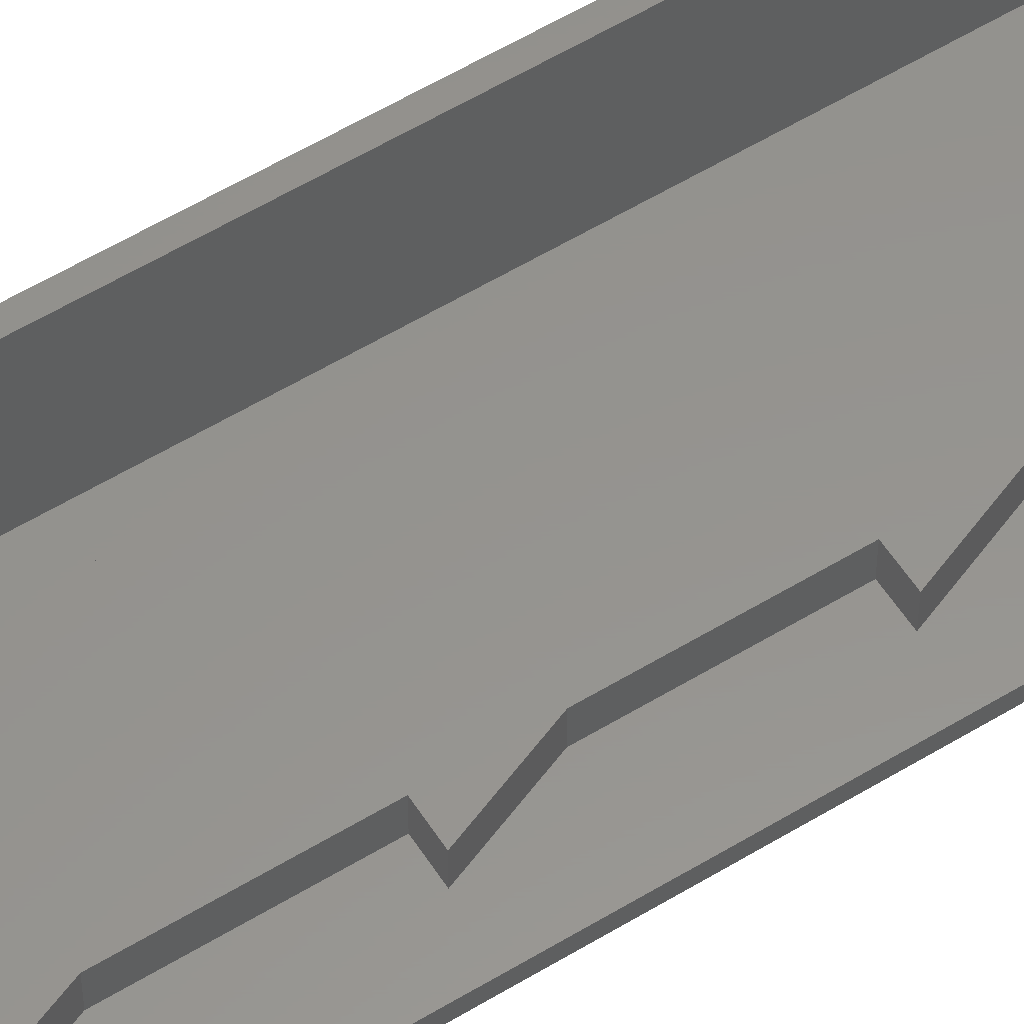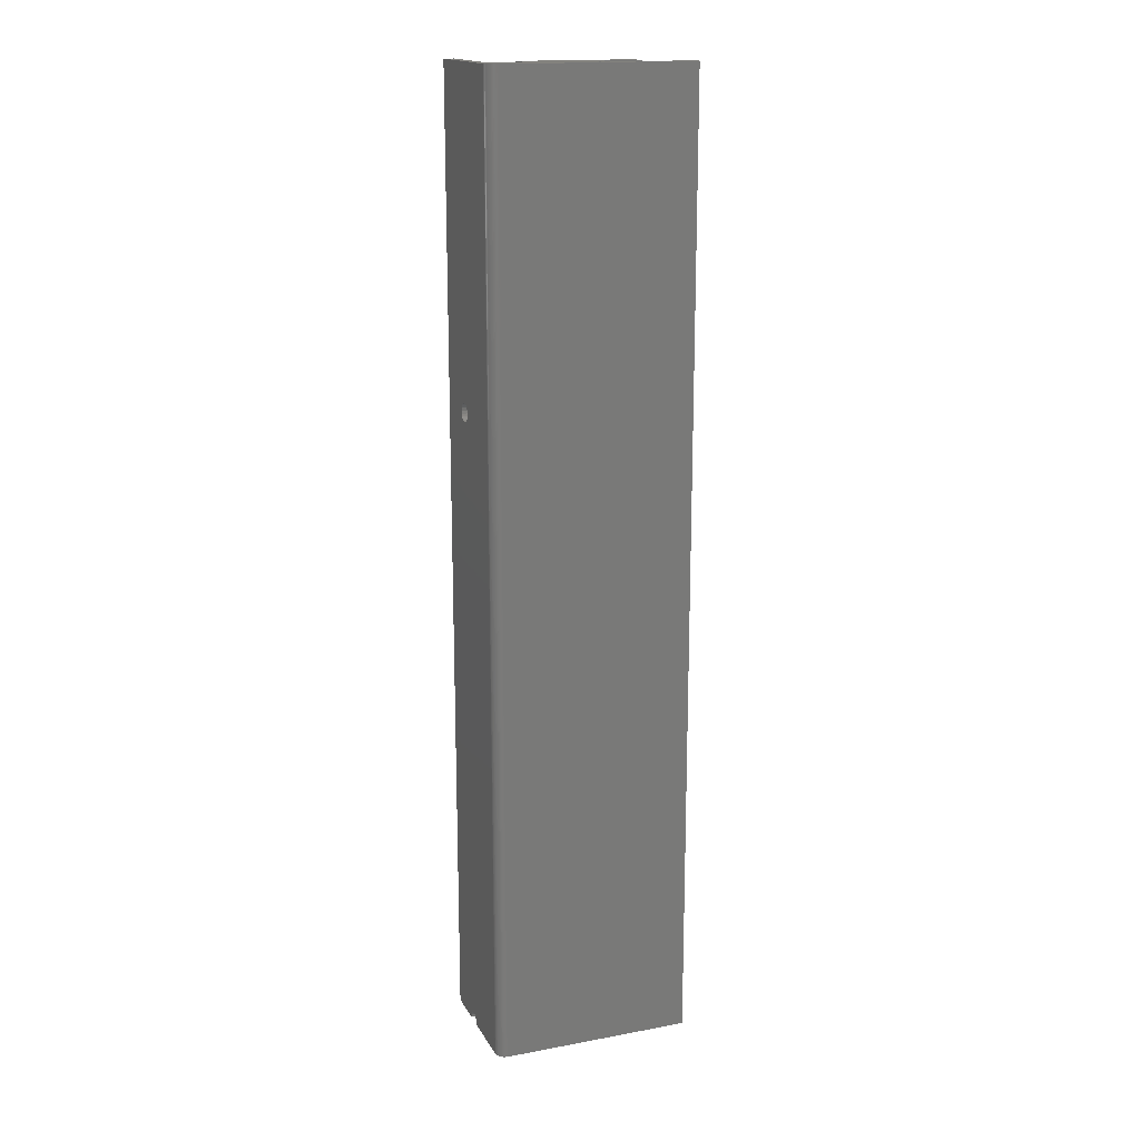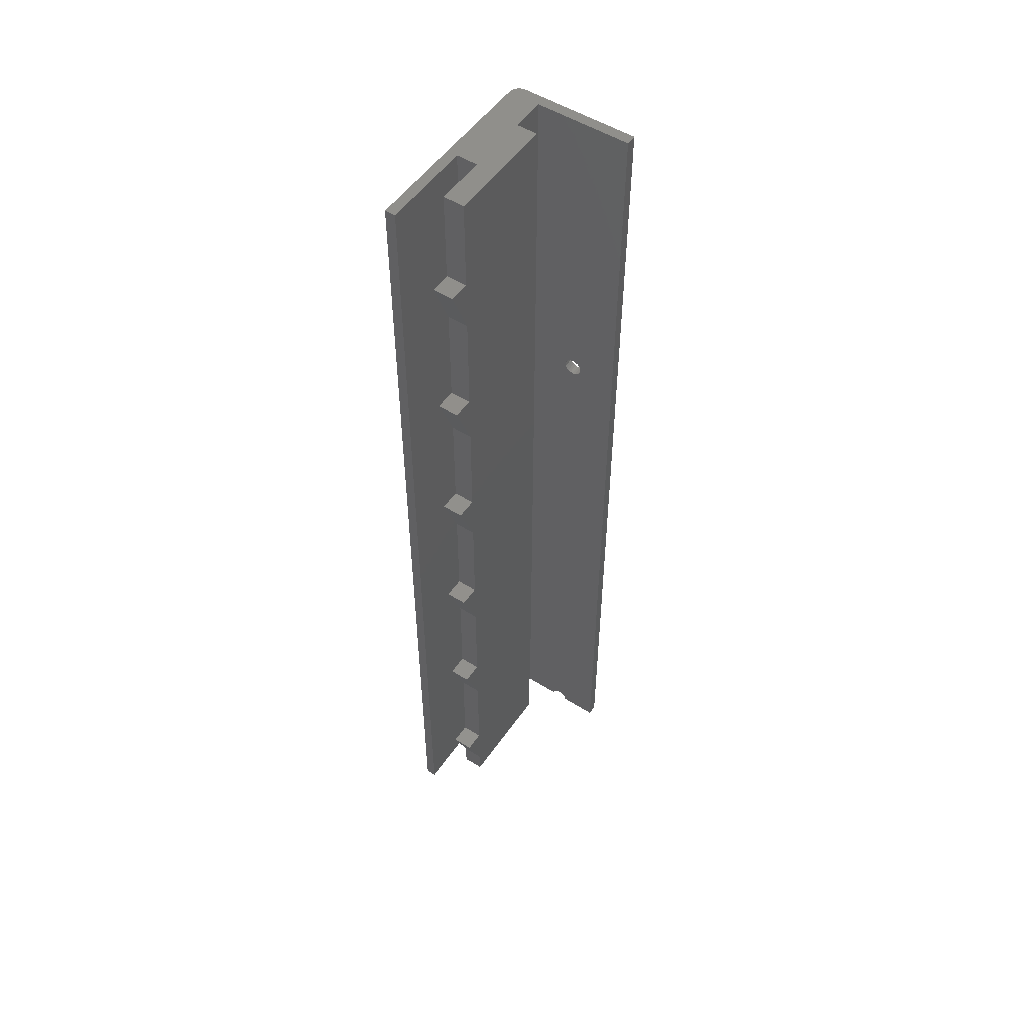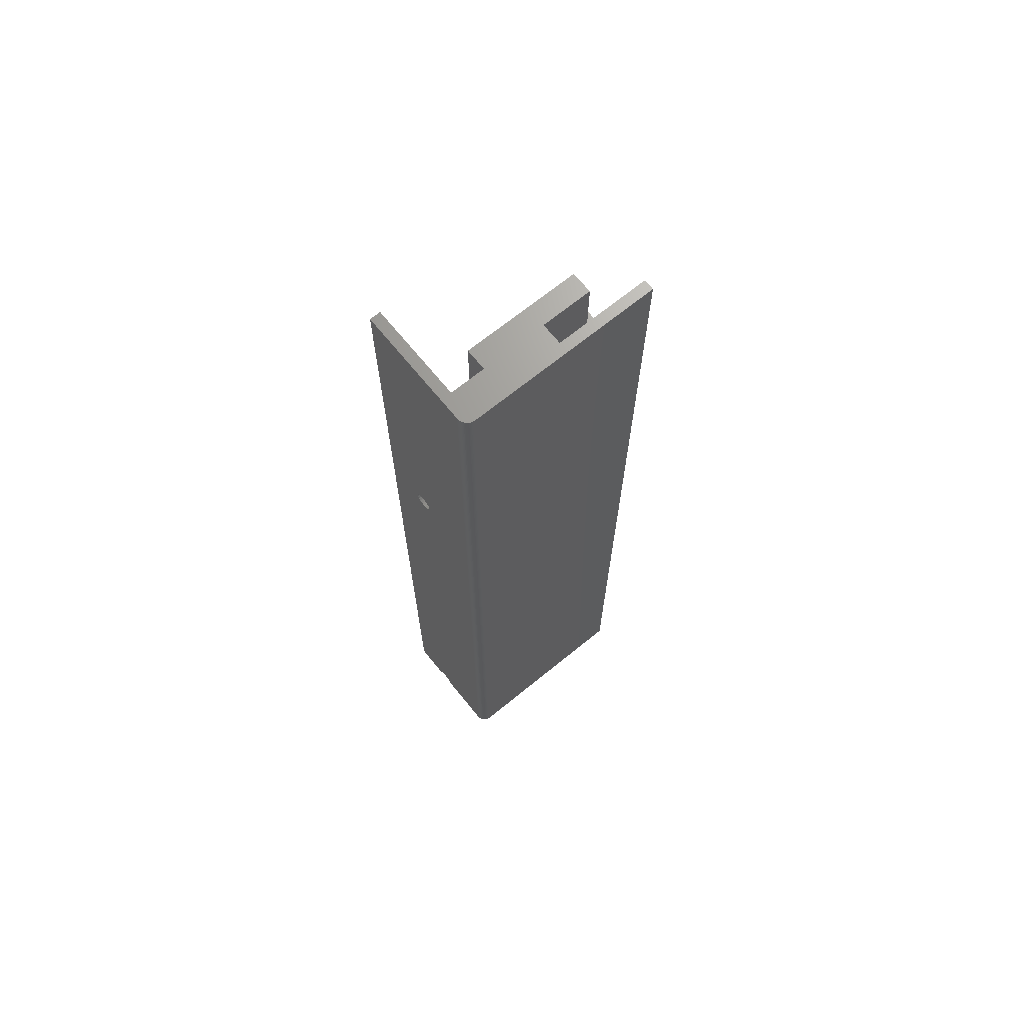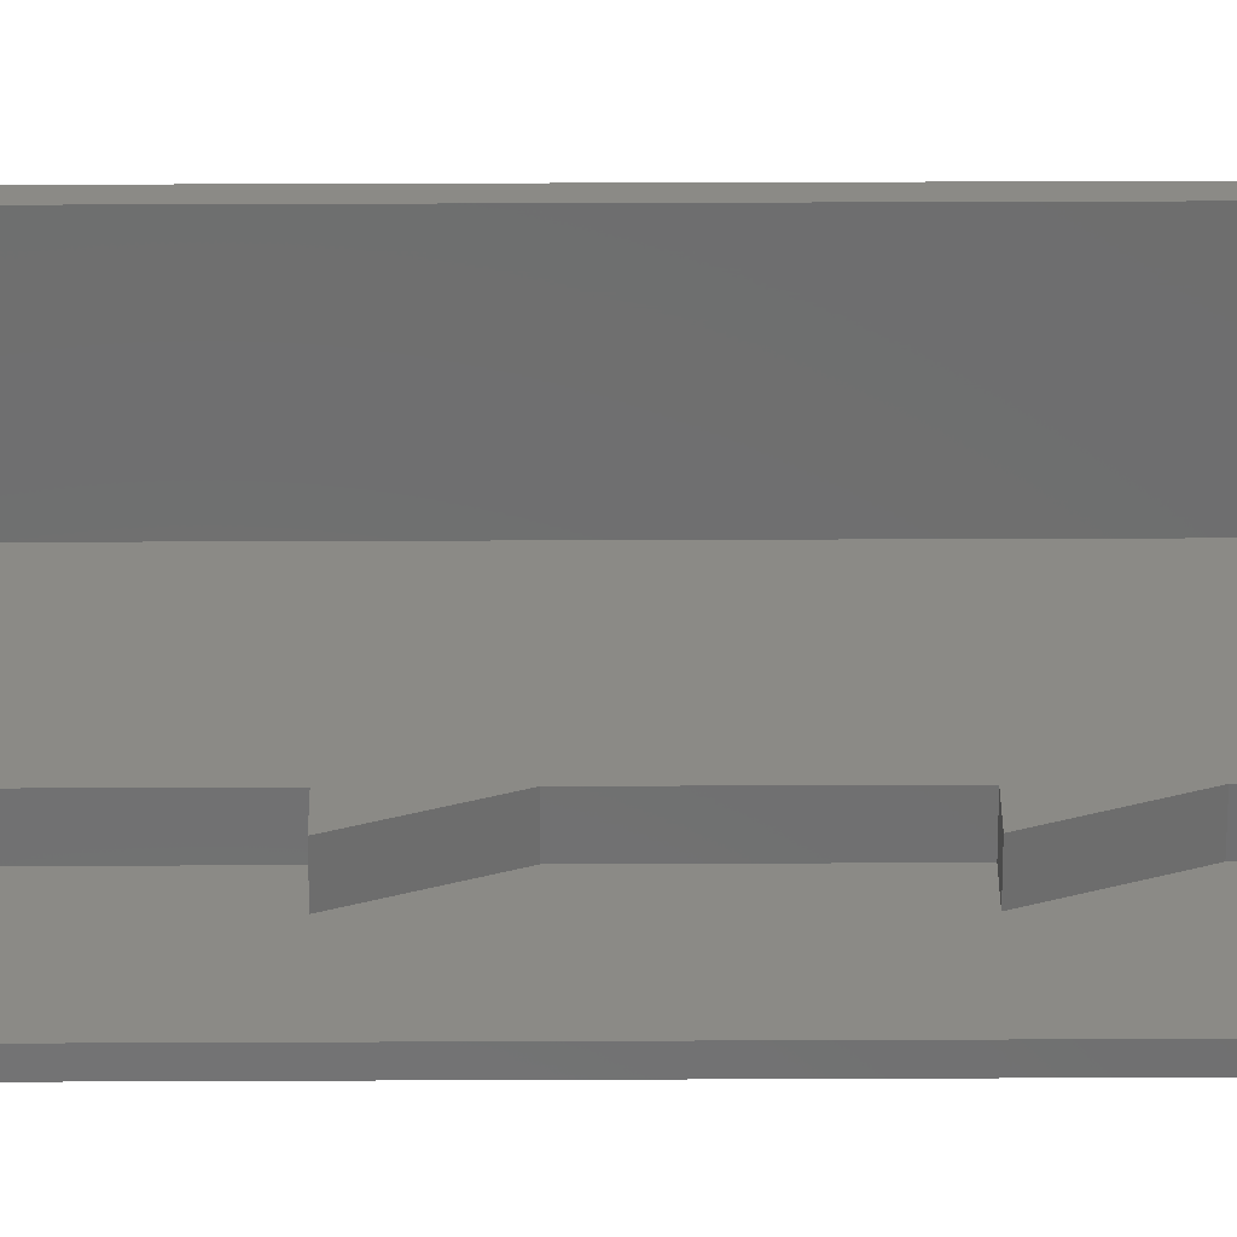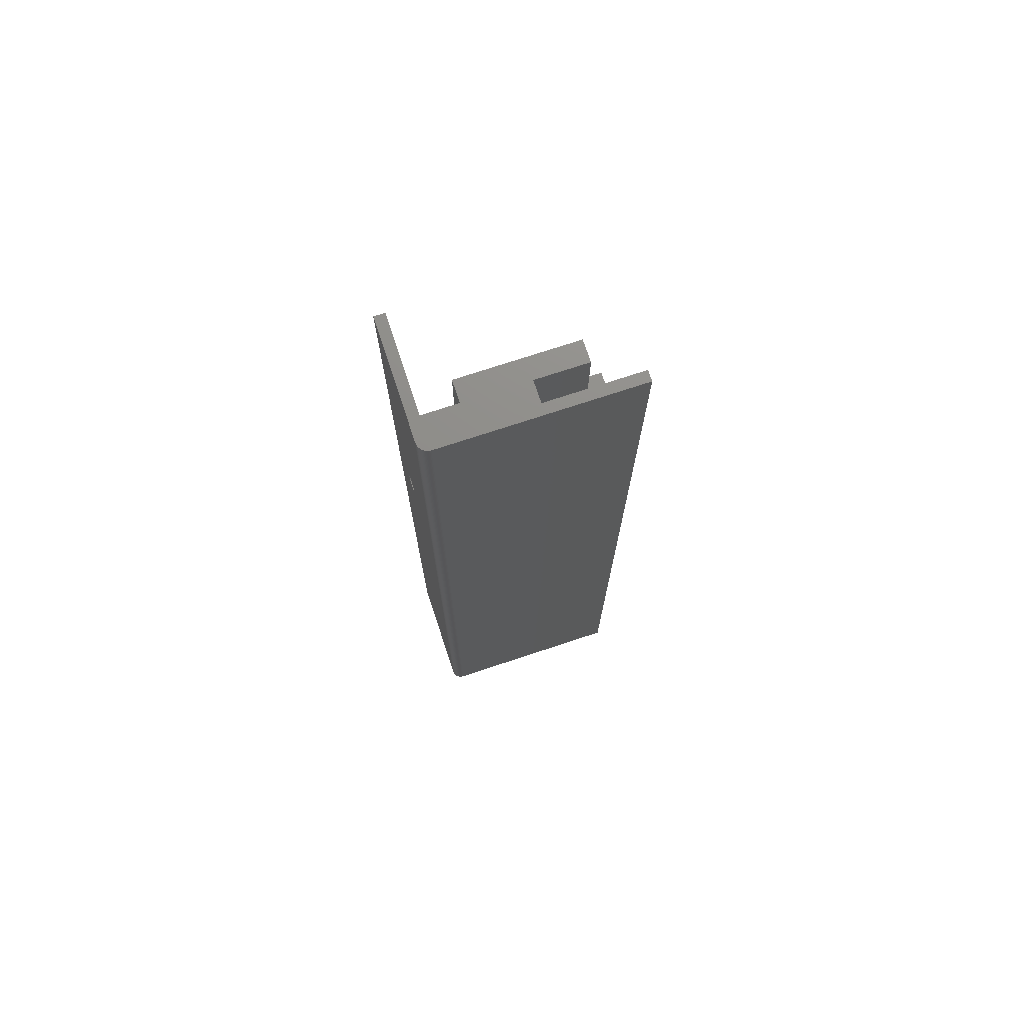
<metadata>
{"format":"stl","ext":"stl","renderer":"f3d","projection":"perspective","resolution":1024,"background":"white","views":[{"elev":56.9,"azim":57.6,"up":"+Y"},{"elev":16.8,"azim":-20.5,"up":"+Z"},{"elev":52.3,"azim":124.0,"up":"+Z"},{"elev":69.0,"azim":-39.1,"up":"+Z"},{"elev":30.4,"azim":89.6,"up":"+Y"},{"elev":73.8,"azim":-18.3,"up":"+Z"}]}
</metadata>
<code>
# stl→obj: 164 verts, 328 faces
v -12 40 5
v -12 40 15
v -8 40 15
v -12 36.11 5
v -12 36 5
v -12 36 15
v -12 36.33 15
v -8 36 15
v -12 40 35
v -12 40 45
v -8 40 45
v -12 36.77 35
v -12 36 35
v -12 36 45
v -12 36.98 45
v -8 36 45
v -12 40 65
v -12 40 75
v -8 40 75
v -12 37.42 65
v -12 36 65
v -12 36 75
v -12 37.64 75
v -8 36 75
v -12 40 95
v -12 40 105
v -8 40 105
v -12 38.08 95
v -12 36 95
v -12 36 105
v -12 38.3 105
v -8 36 105
v -12 40 125
v -12 40 135
v -8 40 135
v -12 38.73 125
v -12 36 125
v -12 36 135
v -12 38.95 135
v -8 36 135
v -12 40 155
v -12 40 165
v -8 40 165
v -12 39.39 155
v -12 36 155
v -12 36 165
v -12 39.61 165
v -8 36 165
v -12 40 183
v -21.5 36 183
v -12 36 183
v -33.5 36 183
v -33.5 40 183
v -21.5 32 183
v -4 30 183
v -4 32 183
v -40 30 183
v -40 36 183
v -42 54 183
v -40 54 183
v -42 32 183
v -40.21 30.01 183
v -40.42 30.04 183
v -40.62 30.1 183
v -40.81 30.17 183
v -41 30.27 183
v -41.18 30.38 183
v -41.34 30.51 183
v -41.49 30.66 183
v -41.62 30.82 183
v -41.73 31 183
v -41.83 31.19 183
v -41.9 31.38 183
v -41.96 31.58 183
v -41.99 31.79 183
v -4 30 0
v -21.5 32 0
v -4 32 0
v -33.5 36 0
v -21.5 36 0
v -40 30 0
v -40 36 0
v -42 32 0
v -40.21 30.01 0
v -40.42 30.04 0
v -40.62 30.1 0
v -40.81 30.17 0
v -41 30.27 0
v -41.18 30.38 0
v -41.34 30.51 0
v -41.49 30.66 0
v -41.62 30.82 0
v -41.73 31 0
v -41.83 31.19 0
v -41.9 31.38 0
v -41.96 31.58 0
v -41.99 31.79 0
v -42 43.25 0
v -40 43.25 0
v -12 40 0
v -12 36 0
v -33.5 40 0
v -42 46.75 0
v -40 54 0
v -40 46.75 0
v -42 54 0
v -42 46.42 1.029
v -42 46.66 0.5408
v -42 46.66 121.5
v -42 46.75 122
v -42 46.03 1.416
v -42 46.42 121
v -42 45.54 1.664
v -42 46.03 120.6
v -42 45.54 120.3
v -42 45 1.75
v -42 45 120.2
v -42 44.46 1.664
v -42 44.46 120.3
v -42 43.97 1.416
v -42 43.58 1.029
v -42 43.97 120.6
v -42 43.34 0.5408
v -42 43.58 121
v -42 43.34 121.5
v -42 43.25 122
v -42 46.66 122.5
v -42 46.42 123
v -42 46.03 123.4
v -42 45.54 123.7
v -42 45 123.8
v -42 44.46 123.7
v -42 43.97 123.4
v -42 43.58 123
v -42 43.34 122.5
v -40 46.75 122
v -40 46.66 122.5
v -40 46.42 123
v -40 46.03 123.4
v -40 45.54 123.7
v -40 45 123.8
v -40 44.46 123.7
v -40 43.97 123.4
v -40 43.58 123
v -40 43.34 122.5
v -40 43.25 122
v -40 46.66 121.5
v -40 46.42 121
v -40 46.66 0.5408
v -40 46.03 120.6
v -40 46.42 1.029
v -40 45.54 120.3
v -40 46.03 1.416
v -40 45.54 1.664
v -40 45 120.2
v -40 45 1.75
v -40 44.46 120.3
v -40 44.46 1.664
v -40 43.97 120.6
v -40 43.97 1.416
v -40 43.58 121
v -40 43.58 1.029
v -40 43.34 121.5
v -40 43.34 0.5408
f 1 2 3
f 3 4 1
f 4 3 5
f 6 4 5
f 4 6 7
f 8 5 3
f 6 5 8
f 7 3 2
f 3 7 8
f 8 7 6
f 9 10 11
f 11 12 9
f 12 11 13
f 14 12 13
f 12 14 15
f 16 13 11
f 14 13 16
f 15 11 10
f 11 15 16
f 16 15 14
f 17 18 19
f 19 20 17
f 20 19 21
f 22 20 21
f 20 22 23
f 24 21 19
f 23 19 18
f 19 23 24
f 24 23 22
f 22 21 24
f 25 26 27
f 27 28 25
f 28 27 29
f 30 28 29
f 28 30 31
f 32 29 27
f 31 32 27
f 31 27 26
f 32 31 30
f 30 29 32
f 33 34 35
f 35 36 33
f 36 35 37
f 38 36 37
f 36 38 39
f 40 37 35
f 38 37 40
f 39 40 35
f 39 35 34
f 40 39 38
f 41 42 43
f 43 44 41
f 44 43 45
f 46 44 45
f 44 46 47
f 48 45 43
f 46 45 48
f 47 48 43
f 47 43 42
f 48 47 46
f 49 50 51
f 52 50 53
f 53 50 49
f 54 55 56
f 50 52 54
f 57 52 58
f 54 57 55
f 52 57 54
f 59 58 60
f 58 61 57
f 57 61 62
f 62 61 63
f 63 61 64
f 64 61 65
f 65 61 66
f 66 61 67
f 67 61 68
f 68 61 69
f 69 61 70
f 70 61 71
f 71 61 72
f 72 61 73
f 73 61 74
f 58 59 61
f 74 61 75
f 76 77 78
f 77 79 80
f 81 77 76
f 81 79 77
f 81 82 79
f 83 82 81
f 83 81 84
f 83 84 85
f 83 85 86
f 83 86 87
f 83 87 88
f 83 88 89
f 83 89 90
f 83 90 91
f 83 91 92
f 83 92 93
f 83 93 94
f 83 94 95
f 83 95 96
f 83 96 97
f 98 82 83
f 82 98 99
f 80 100 101
f 102 80 79
f 80 102 100
f 103 104 105
f 104 103 106
f 85 62 63
f 62 85 84
f 86 63 64
f 63 86 85
f 87 64 65
f 64 87 86
f 88 65 66
f 65 88 87
f 89 66 67
f 66 89 88
f 90 67 68
f 67 90 89
f 90 69 91
f 69 90 68
f 91 70 92
f 70 91 69
f 92 71 93
f 71 92 70
f 93 72 94
f 72 93 71
f 94 73 95
f 73 94 72
f 95 74 96
f 74 95 73
f 96 75 97
f 75 96 74
f 97 61 83
f 61 97 75
f 107 106 108
f 106 109 110
f 111 106 107
f 106 112 109
f 113 106 111
f 106 114 112
f 115 106 113
f 106 115 114
f 116 115 113
f 116 117 115
f 118 117 116
f 118 119 117
f 83 118 120
f 118 83 119
f 83 120 121
f 119 83 122
f 83 121 123
f 122 83 124
f 83 123 98
f 124 83 125
f 125 83 126
f 108 106 103
f 106 110 59
f 127 59 110
f 128 59 127
f 129 59 128
f 130 59 129
f 131 59 130
f 61 131 132
f 61 132 133
f 61 133 134
f 61 134 135
f 131 61 59
f 126 61 135
f 61 126 83
f 104 59 60
f 59 104 106
f 60 136 104
f 60 137 136
f 60 138 137
f 60 139 138
f 60 140 139
f 60 141 140
f 58 141 60
f 141 58 142
f 142 58 143
f 143 58 144
f 144 58 145
f 58 146 145
f 82 146 58
f 146 82 99
f 147 104 136
f 148 104 147
f 104 149 105
f 150 104 148
f 104 151 149
f 152 104 150
f 104 153 151
f 154 104 152
f 104 154 153
f 155 154 152
f 155 156 154
f 157 156 155
f 157 158 156
f 159 158 157
f 159 160 158
f 161 160 159
f 161 162 160
f 163 162 161
f 163 164 162
f 146 164 163
f 164 146 99
f 79 58 52
f 58 79 82
f 79 53 102
f 53 79 52
f 42 53 49
f 34 53 42
f 26 53 34
f 102 26 18
f 102 18 10
f 102 10 2
f 102 2 100
f 26 102 53
f 49 47 42
f 51 44 47
f 44 51 39
f 51 31 36
f 39 51 36
f 51 23 28
f 23 51 20
f 20 51 15
f 12 4 7
f 15 51 12
f 12 51 4
f 31 51 28
f 51 47 49
f 44 34 41
f 34 44 39
f 36 26 33
f 26 36 31
f 28 18 25
f 18 28 23
f 20 10 17
f 10 20 15
f 12 2 9
f 2 12 7
f 4 100 1
f 4 101 100
f 101 4 51
f 1 100 2
f 9 2 10
f 17 10 18
f 25 18 26
f 42 41 34
f 26 34 33
f 80 51 50
f 51 80 101
f 54 80 50
f 80 54 77
f 78 54 56
f 54 78 77
f 55 78 56
f 78 55 76
f 81 55 57
f 55 81 76
f 84 57 62
f 57 84 81
f 116 154 156
f 154 116 113
f 99 123 164
f 123 99 98
f 120 158 160
f 158 120 118
f 108 151 107
f 151 108 149
f 107 153 111
f 153 107 151
f 103 149 108
f 149 103 105
f 162 120 160
f 120 162 121
f 118 156 158
f 156 118 116
f 113 153 154
f 153 113 111
f 164 121 162
f 121 164 123
f 115 155 152
f 155 115 117
f 131 140 141
f 140 131 130
f 146 135 145
f 135 146 126
f 133 142 143
f 142 133 132
f 114 152 150
f 152 114 115
f 112 147 109
f 147 112 148
f 127 138 128
f 138 127 137
f 128 139 129
f 139 128 138
f 110 137 127
f 137 110 136
f 163 126 146
f 126 163 125
f 119 159 157
f 159 119 122
f 144 133 143
f 133 144 134
f 132 141 142
f 141 132 131
f 114 148 112
f 148 114 150
f 109 136 110
f 136 109 147
f 130 139 140
f 139 130 129
f 117 157 155
f 157 117 119
f 161 125 163
f 125 161 124
f 145 134 144
f 134 145 135
f 159 124 161
f 124 159 122

</code>
